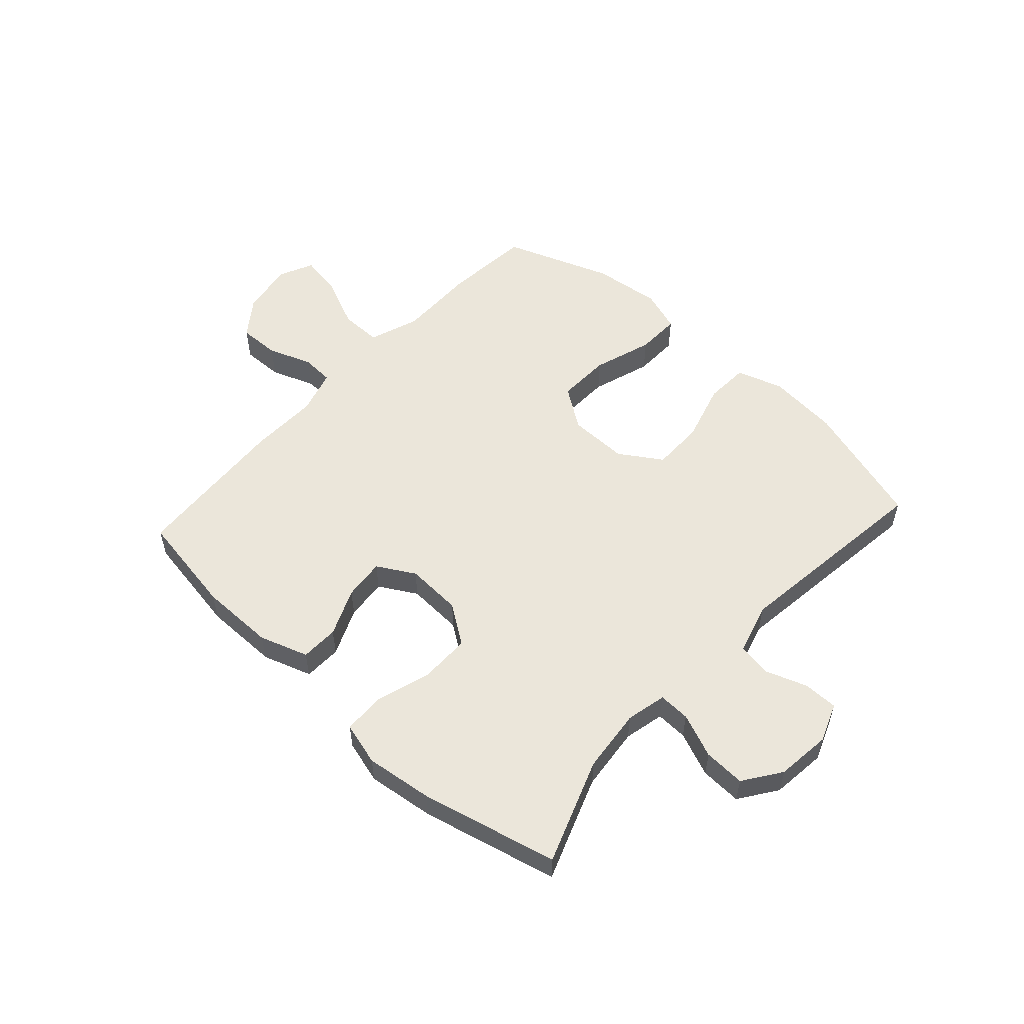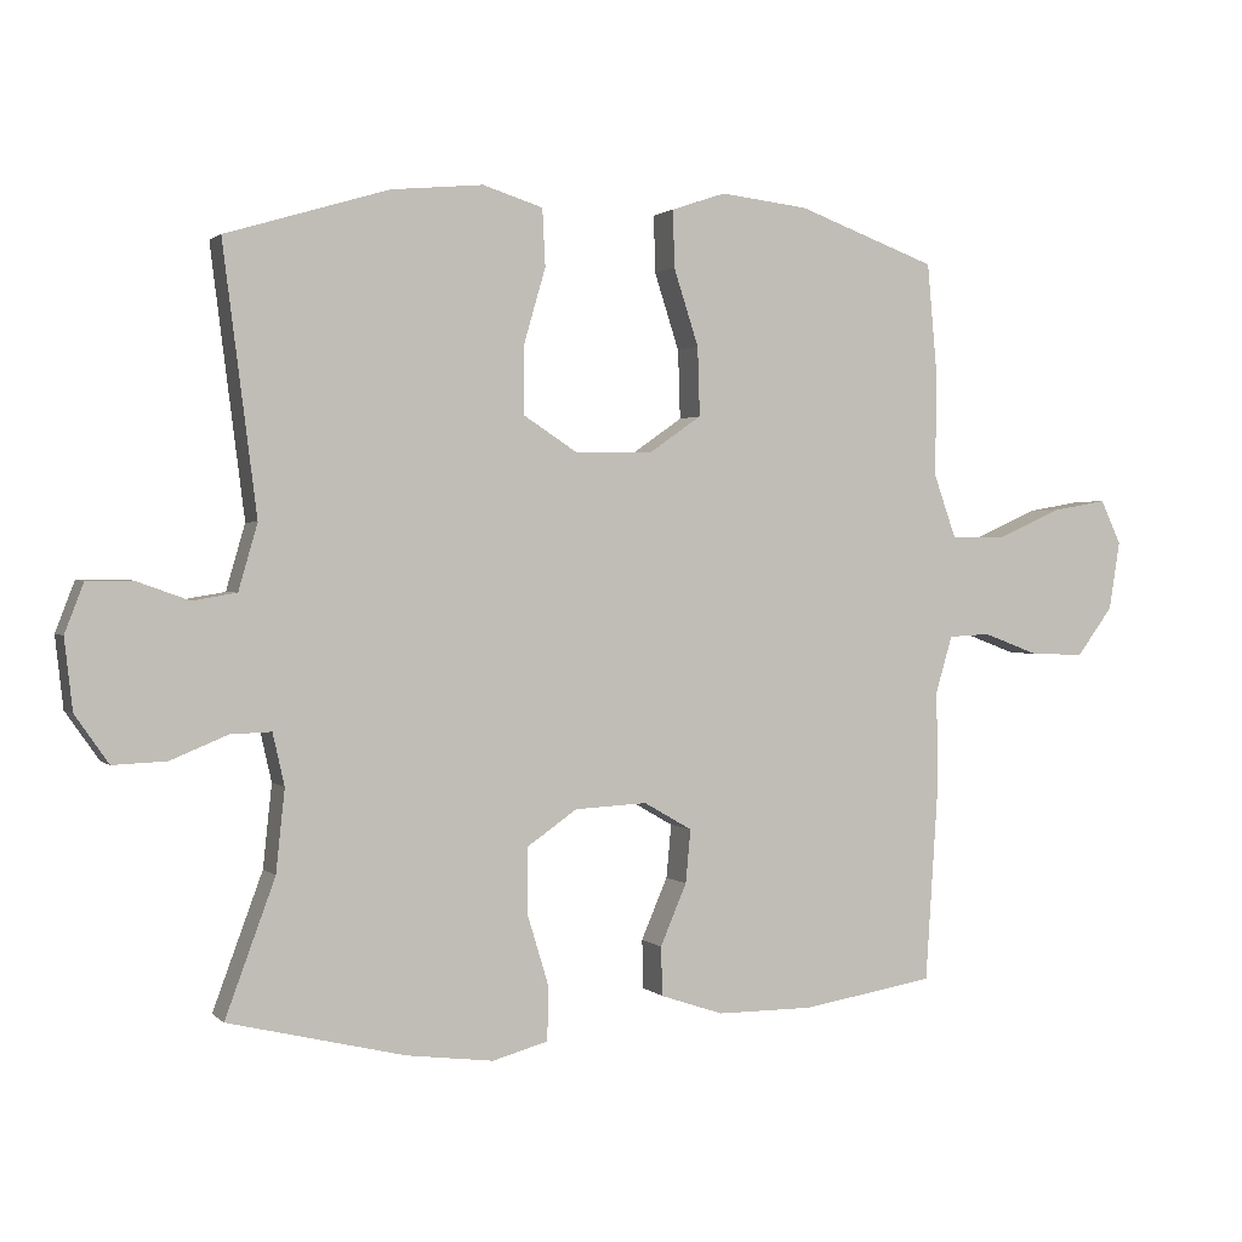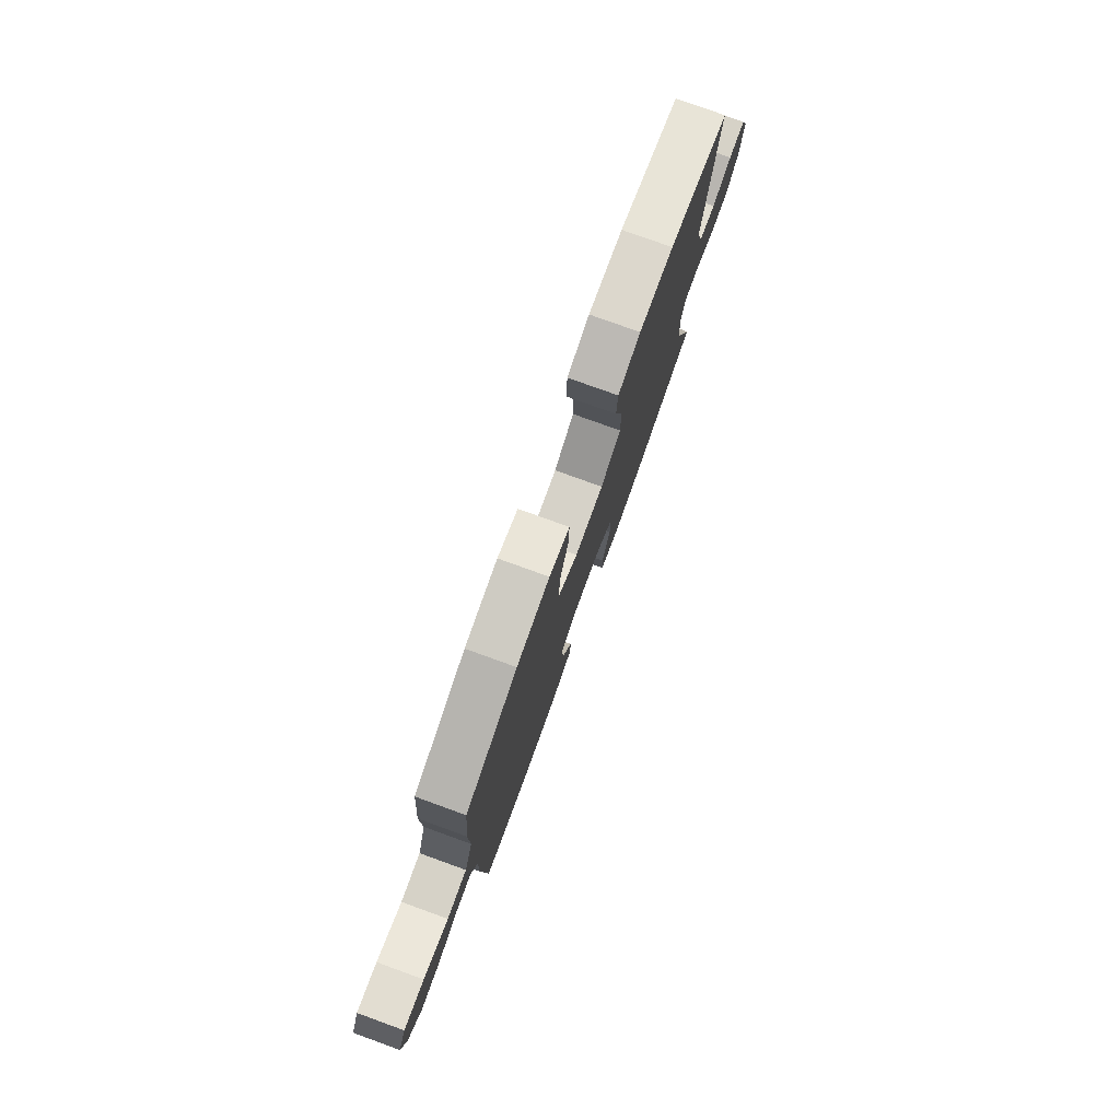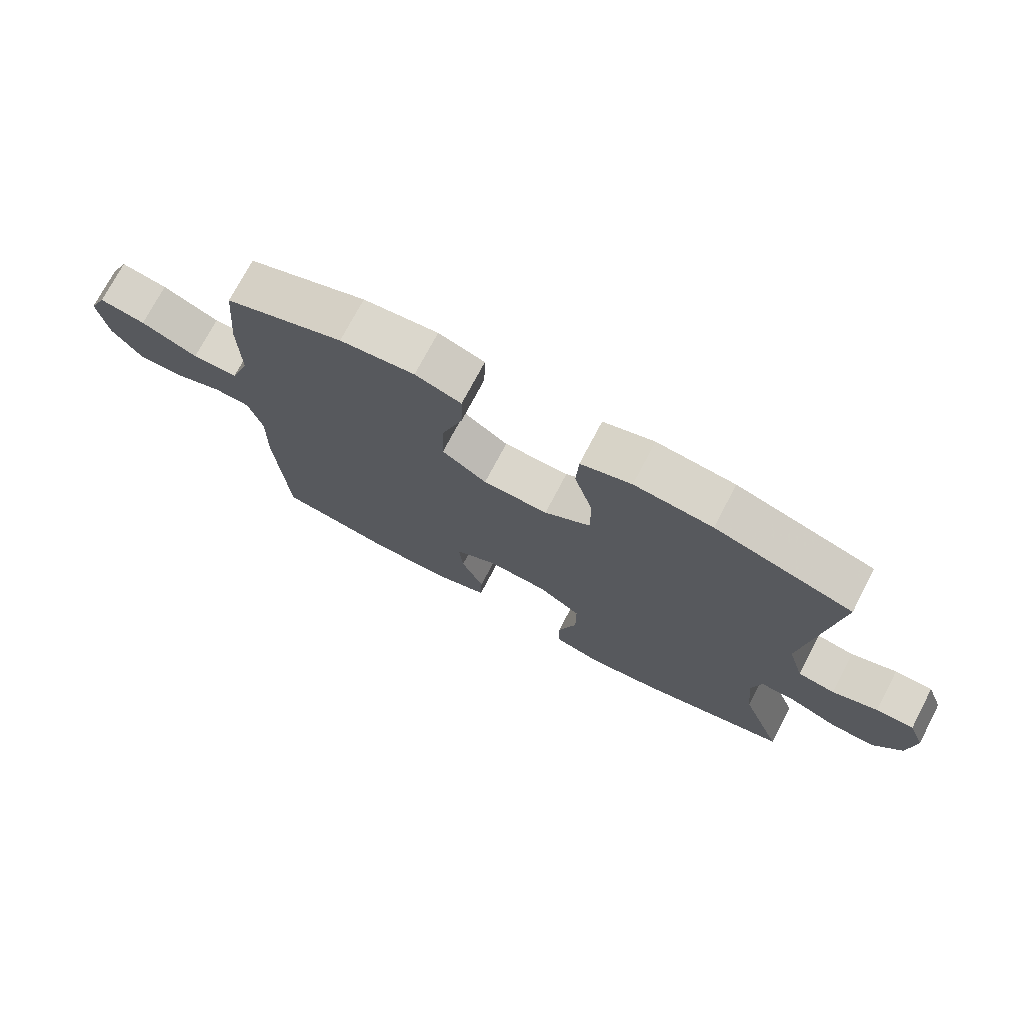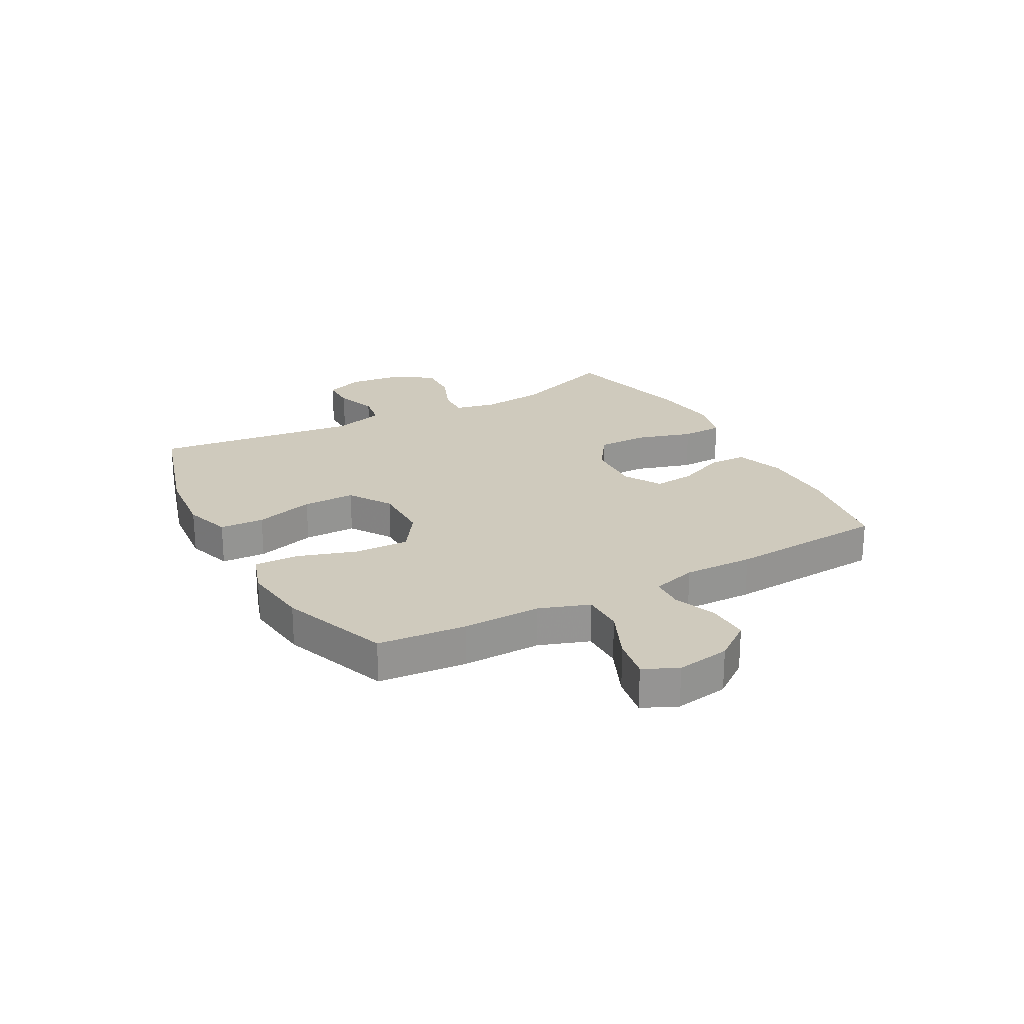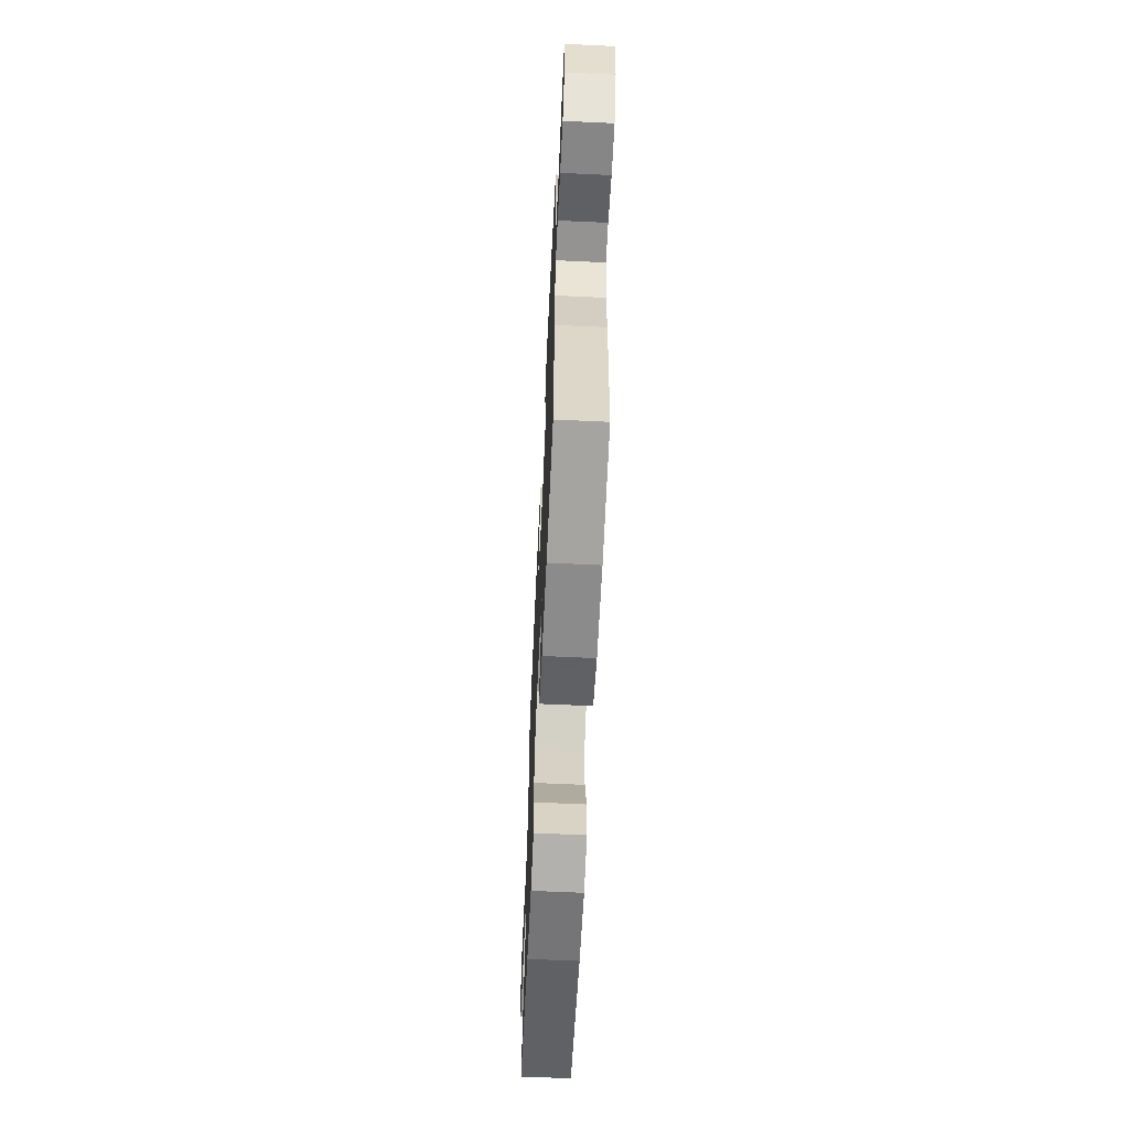
<metadata>
{"format":"obj","ext":"obj","renderer":"f3d","projection":"perspective","resolution":1024,"background":"white","views":[{"elev":54.9,"azim":-137.6,"up":"+Y"},{"elev":1.4,"azim":-21.0,"up":"+Z"},{"elev":78.5,"azim":109.9,"up":"+Z"},{"elev":73.8,"azim":-152.3,"up":"+Z"},{"elev":23.1,"azim":61.3,"up":"+Y"},{"elev":-63.8,"azim":87.3,"up":"+Z"}]}
</metadata>
<code>
v -0.5 0.07 -0.5
v -0.432 0.07 -0.315
v -0.42 0.07 -0.202
v -0.436 0.07 -0.131
v -0.492 0.07 -0.133
v -0.57 0.07 -0.165
v -0.643 0.07 -0.168
v -0.689 0.07 -0.102
v -0.7 0.07 -0.005
v -0.674 0.07 0.063
v -0.613 0.07 0.063
v -0.54 0.07 0.037
v -0.48 0.07 0.047
v -0.454 0.07 0.137
v -0.5 0.07 0.5
v -0.278 0.07 0.567
v -0.152 0.07 0.579
v -0.07 0.07 0.553
v -0.066 0.07 0.475
v -0.096 0.07 0.371
v -0.096 0.07 0.279
v -0.022 0.07 0.231
v 0.083 0.07 0.232
v 0.155 0.07 0.282
v 0.152 0.07 0.376
v 0.118 0.07 0.481
v 0.116 0.07 0.559
v 0.19 0.07 0.584
v 0.31 0.07 0.57
v 0.5 0.07 0.5
v 0.514 0.07 0.345
v 0.512 0.07 0.207
v 0.543 0.07 0.119
v 0.616 0.07 0.119
v 0.707 0.07 0.159
v 0.781 0.07 0.172
v 0.809 0.07 0.112
v 0.794 0.07 0.018
v 0.745 0.07 -0.048
v 0.672 0.07 -0.046
v 0.595 0.07 -0.017
v 0.538 0.07 -0.02
v 0.515 0.07 -0.099
v 0.518 0.07 -0.221
v 0.5 0.07 -0.5
v 0.319 0.07 -0.53
v 0.187 0.07 -0.53
v 0.101 0.07 -0.501
v 0.099 0.07 -0.434
v 0.135 0.07 -0.35
v 0.142 0.07 -0.277
v 0.076 0.07 -0.239
v -0.023 0.07 -0.244
v -0.092 0.07 -0.292
v -0.092 0.07 -0.38
v -0.062 0.07 -0.479
v -0.064 0.07 -0.552
v -0.14 0.07 -0.573
v -0.259 0.07 -0.558
v -0.5 0 -0.5
v -0.432 0 -0.315
v -0.42 0 -0.202
v -0.436 0 -0.131
v -0.492 0 -0.133
v -0.57 0 -0.165
v -0.643 0 -0.168
v -0.689 0 -0.102
v -0.7 0 -0.005
v -0.674 0 0.063
v -0.613 0 0.063
v -0.54 0 0.037
v -0.48 0 0.047
v -0.454 0 0.137
v -0.5 0 0.5
v -0.278 0 0.567
v -0.152 0 0.579
v -0.07 0 0.553
v -0.066 0 0.475
v -0.096 0 0.371
v -0.096 0 0.279
v -0.022 0 0.231
v 0.083 0 0.232
v 0.155 0 0.282
v 0.152 0 0.376
v 0.118 0 0.481
v 0.116 0 0.559
v 0.19 0 0.584
v 0.31 0 0.57
v 0.5 0 0.5
v 0.514 0 0.345
v 0.512 0 0.207
v 0.543 0 0.119
v 0.616 0 0.119
v 0.707 0 0.159
v 0.781 0 0.172
v 0.809 0 0.112
v 0.794 0 0.018
v 0.745 0 -0.048
v 0.672 0 -0.046
v 0.595 0 -0.017
v 0.538 0 -0.02
v 0.515 0 -0.099
v 0.518 0 -0.221
v 0.5 0 -0.5
v 0.319 0 -0.53
v 0.187 0 -0.53
v 0.101 0 -0.501
v 0.099 0 -0.434
v 0.135 0 -0.35
v 0.142 0 -0.277
v 0.076 0 -0.239
v -0.023 0 -0.244
v -0.092 0 -0.292
v -0.092 0 -0.38
v -0.062 0 -0.479
v -0.064 0 -0.552
v -0.14 0 -0.573
v -0.259 0 -0.558
f 58 59 1 2
f 55 56 57 58
f 54 55 58 2
f 53 54 2 3
f 52 53 3 4
f 47 48 49 50
f 47 50 51
f 46 47 51
f 43 44 45 46
f 42 43 46 51
f 38 39 40 41
f 38 41 42
f 37 38 42
f 34 35 36 37
f 33 34 37 42
f 32 33 42 51
f 25 26 27 28
f 24 25 28 29
f 17 18 19 20
f 17 20 21
f 14 15 16 17
f 13 14 17 21
f 9 10 11 12
f 9 12 13
f 8 9 13
f 5 6 7 8
f 4 5 8 13
f 52 4 13 21
f 24 29 30 31
f 23 24 31 32
f 22 23 32 51
f 21 22 51 52
f 61 60 118 117
f 117 116 115 114
f 61 117 114 113
f 62 61 113 112
f 63 62 112 111
f 109 108 107 106
f 110 109 106
f 110 106 105
f 105 104 103 102
f 110 105 102 101
f 100 99 98 97
f 101 100 97
f 101 97 96
f 96 95 94 93
f 101 96 93 92
f 110 101 92 91
f 87 86 85 84
f 88 87 84 83
f 79 78 77 76
f 80 79 76
f 76 75 74 73
f 80 76 73 72
f 71 70 69 68
f 72 71 68
f 72 68 67
f 67 66 65 64
f 72 67 64 63
f 80 72 63 111
f 90 89 88 83
f 91 90 83 82
f 110 91 82 81
f 111 110 81 80
f 1 60 61 2
f 2 61 62 3
f 3 62 63 4
f 4 63 64 5
f 5 64 65 6
f 6 65 66 7
f 7 66 67 8
f 8 67 68 9
f 9 68 69 10
f 10 69 70 11
f 11 70 71 12
f 12 71 72 13
f 13 72 73 14
f 14 73 74 15
f 15 74 75 16
f 16 75 76 17
f 17 76 77 18
f 18 77 78 19
f 19 78 79 20
f 20 79 80 21
f 21 80 81 22
f 22 81 82 23
f 23 82 83 24
f 24 83 84 25
f 25 84 85 26
f 26 85 86 27
f 27 86 87 28
f 28 87 88 29
f 29 88 89 30
f 30 89 90 31
f 31 90 91 32
f 32 91 92 33
f 33 92 93 34
f 34 93 94 35
f 35 94 95 36
f 36 95 96 37
f 37 96 97 38
f 38 97 98 39
f 39 98 99 40
f 40 99 100 41
f 41 100 101 42
f 42 101 102 43
f 43 102 103 44
f 44 103 104 45
f 45 104 105 46
f 46 105 106 47
f 47 106 107 48
f 48 107 108 49
f 49 108 109 50
f 50 109 110 51
f 51 110 111 52
f 52 111 112 53
f 53 112 113 54
f 54 113 114 55
f 55 114 115 56
f 56 115 116 57
f 57 116 117 58
f 58 117 118 59
f 59 118 60 1

</code>
